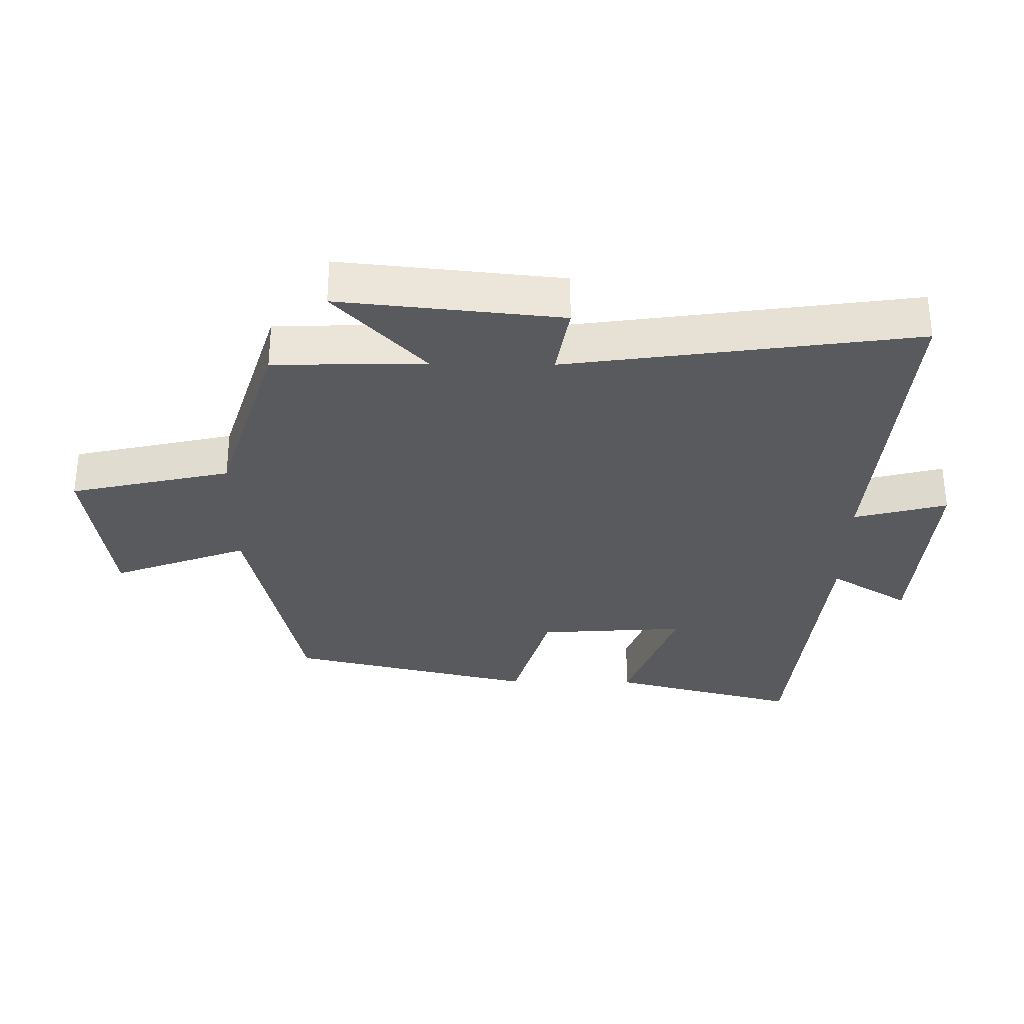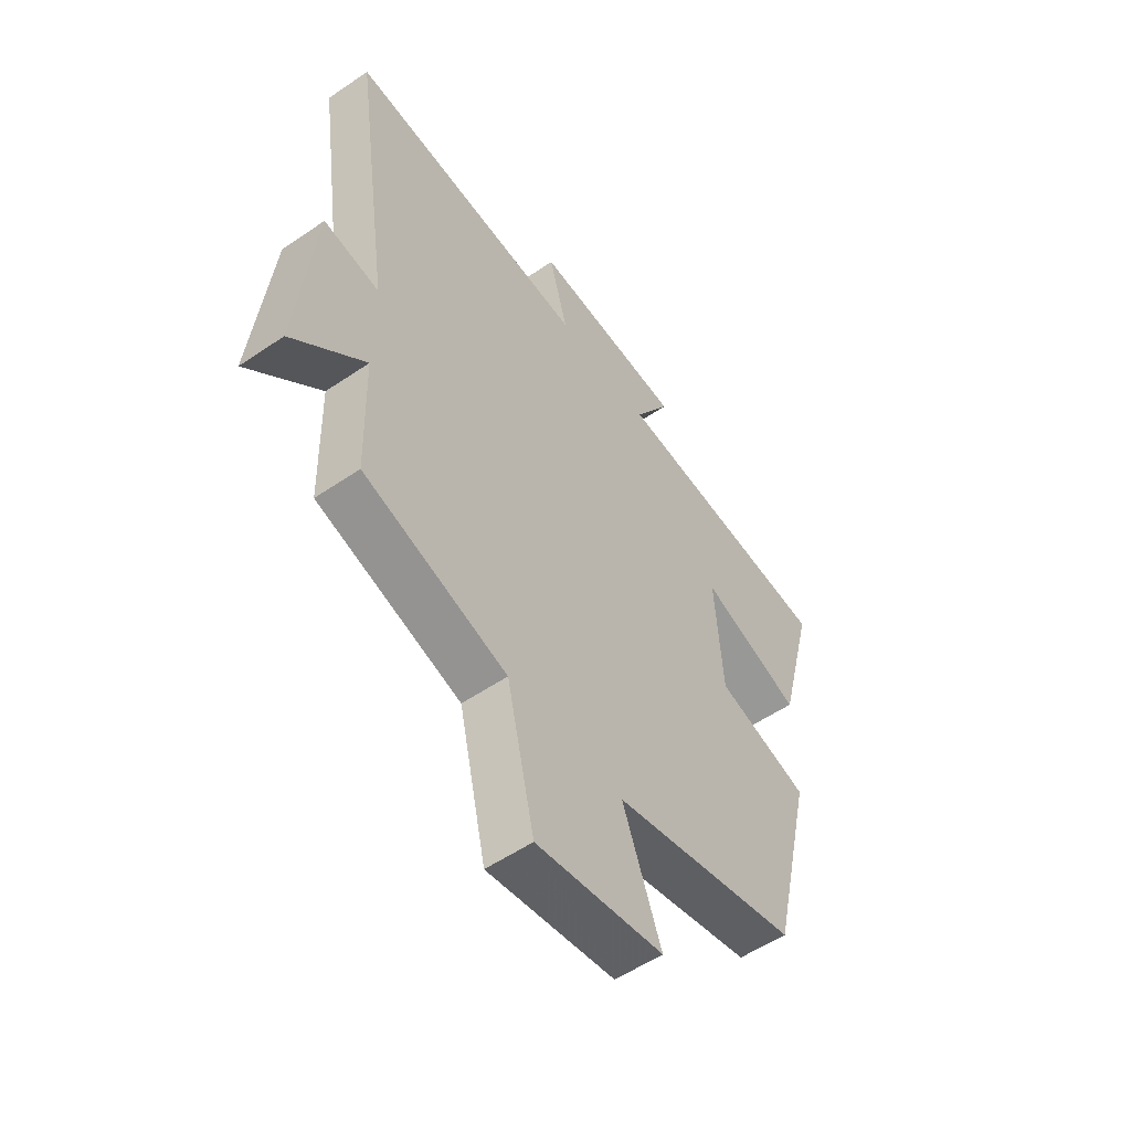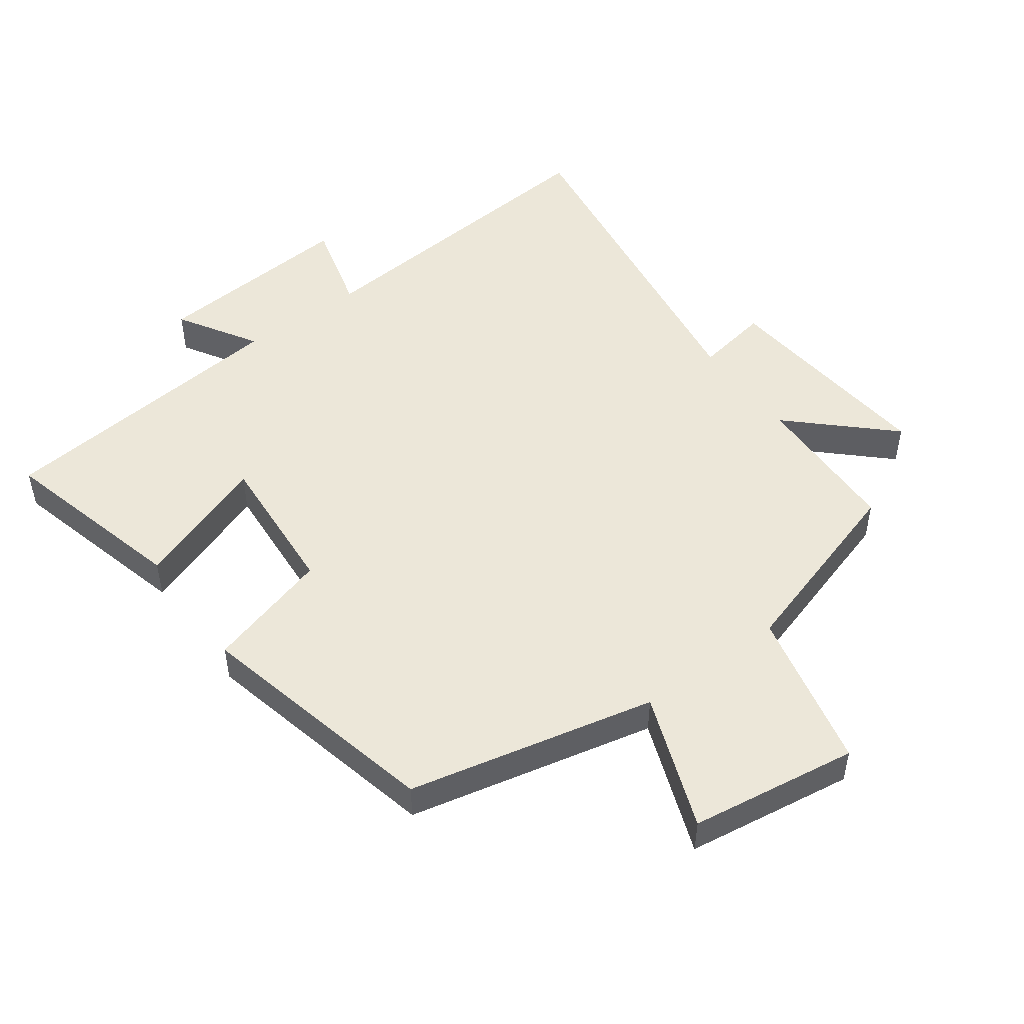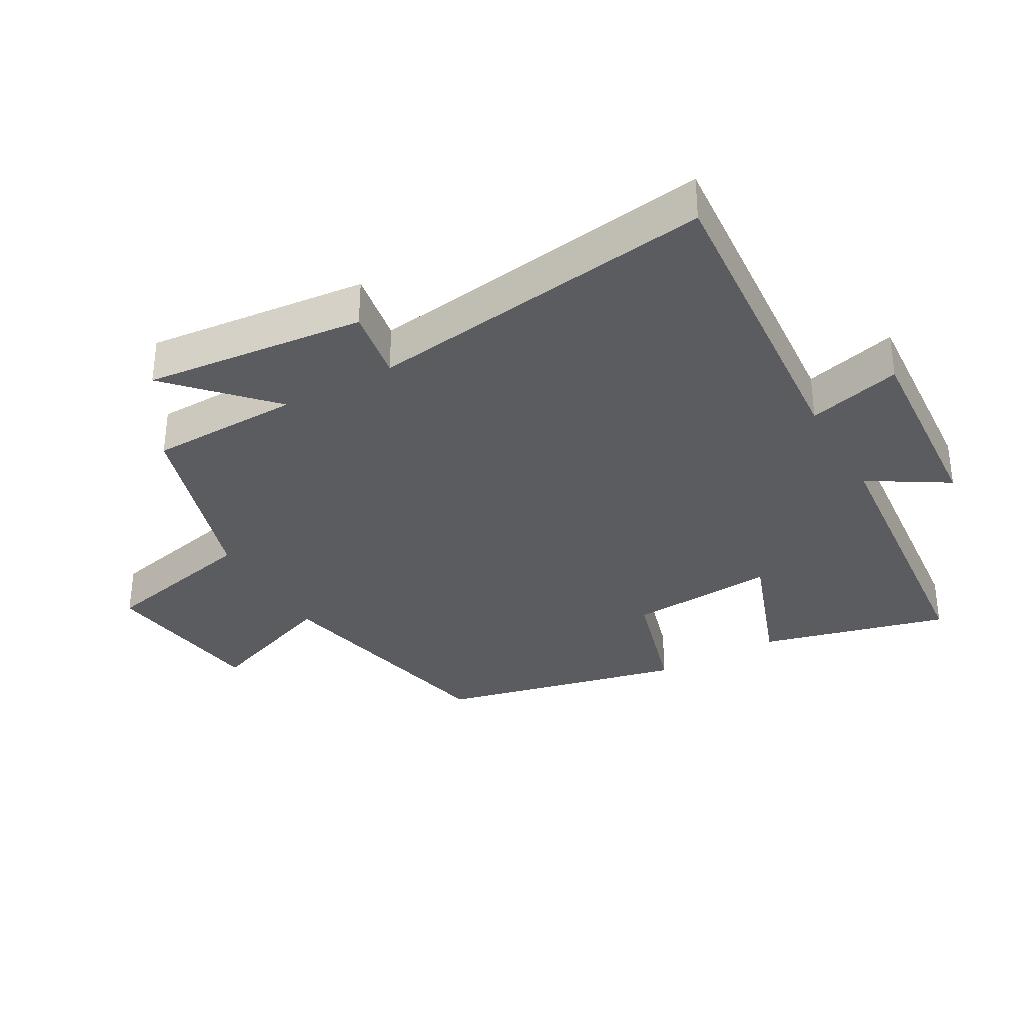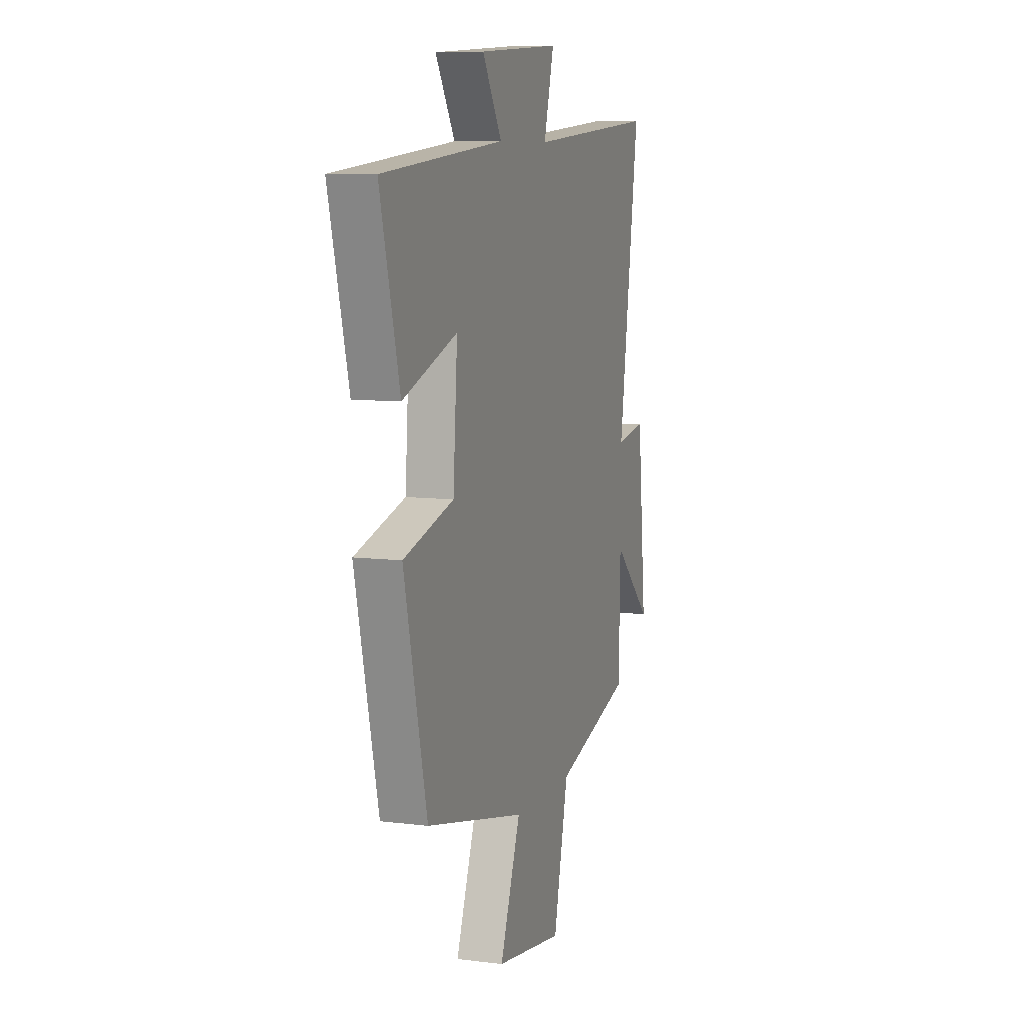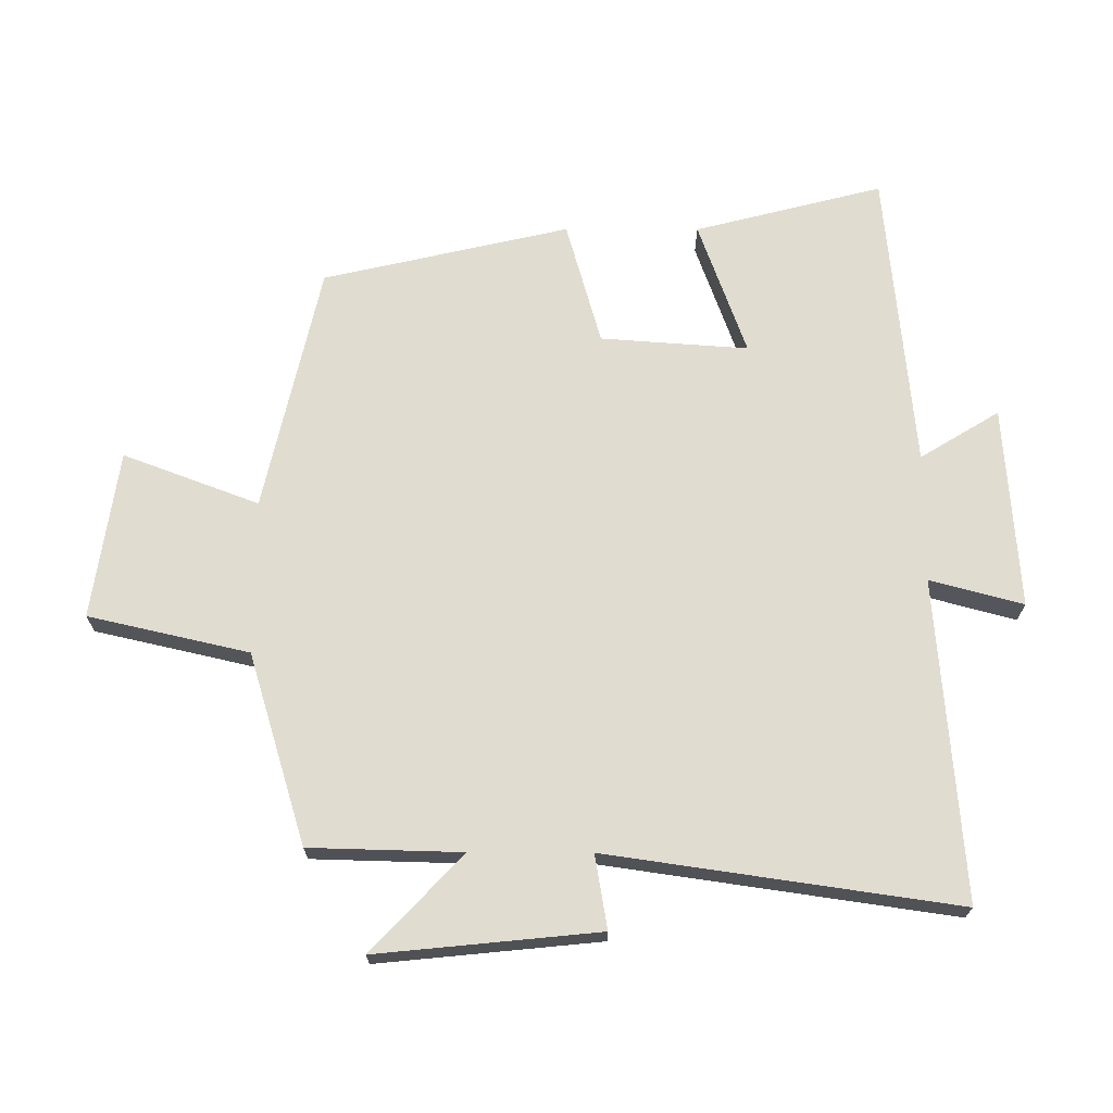
<metadata>
{"format":"obj","ext":"obj","renderer":"f3d","projection":"perspective","resolution":1024,"background":"white","views":[{"elev":-31.7,"azim":-90.8,"up":"+Y"},{"elev":-54.8,"azim":-54.2,"up":"+Z"},{"elev":49.9,"azim":143.8,"up":"+Y"},{"elev":-33.8,"azim":-60.6,"up":"+Y"},{"elev":8.4,"azim":109.0,"up":"+Z"},{"elev":69.5,"azim":-89.8,"up":"+Y"}]}
</metadata>
<code>
v -0.494 0.07 -0.411
v -0.5 0.07 -0.178
v -0.647 0.07 -0.317
v -0.613 0.07 0.023
v -0.5 0.07 0.004
v -0.577 0.07 0.539
v -0.085 0.07 0.5
v -0.123 0.07 0.643
v 0.187 0.07 0.621
v 0.113 0.07 0.5
v 0.574 0.07 0.456
v 0.5 0.07 0.168
v 0.294 0.07 0.242
v 0.31 0.07 0.016
v 0.5 0.07 -0.038
v 0.413 0.07 -0.415
v 0.034 0.07 -0.5
v 0.112 0.07 -0.708
v -0.146 0.07 -0.746
v -0.202 0.07 -0.5
v -0.494 0 -0.411
v -0.5 0 -0.178
v -0.647 0 -0.317
v -0.613 0 0.023
v -0.5 0 0.004
v -0.577 0 0.539
v -0.085 0 0.5
v -0.123 0 0.643
v 0.187 0 0.621
v 0.113 0 0.5
v 0.574 0 0.456
v 0.5 0 0.168
v 0.294 0 0.242
v 0.31 0 0.016
v 0.5 0 -0.038
v 0.413 0 -0.415
v 0.034 0 -0.5
v 0.112 0 -0.708
v -0.146 0 -0.746
v -0.202 0 -0.5
f 17 18 19 20
f 20 1 2
f 17 20 2
f 16 17 2
f 15 16 2
f 14 15 2
f 13 14 2
f 10 11 12 13
f 10 13 2
f 7 8 9 10
f 7 10 2 3
f 5 6 7
f 5 7 3
f 3 4 5
f 40 39 38 37
f 22 21 40
f 22 40 37
f 22 37 36
f 22 36 35
f 22 35 34
f 22 34 33
f 33 32 31 30
f 22 33 30
f 30 29 28 27
f 23 22 30 27
f 27 26 25
f 23 27 25
f 25 24 23
f 1 21 22 2
f 2 22 23 3
f 3 23 24 4
f 4 24 25 5
f 5 25 26 6
f 6 26 27 7
f 7 27 28 8
f 8 28 29 9
f 9 29 30 10
f 10 30 31 11
f 11 31 32 12
f 12 32 33 13
f 13 33 34 14
f 14 34 35 15
f 15 35 36 16
f 16 36 37 17
f 17 37 38 18
f 18 38 39 19
f 19 39 40 20
f 20 40 21 1

</code>
